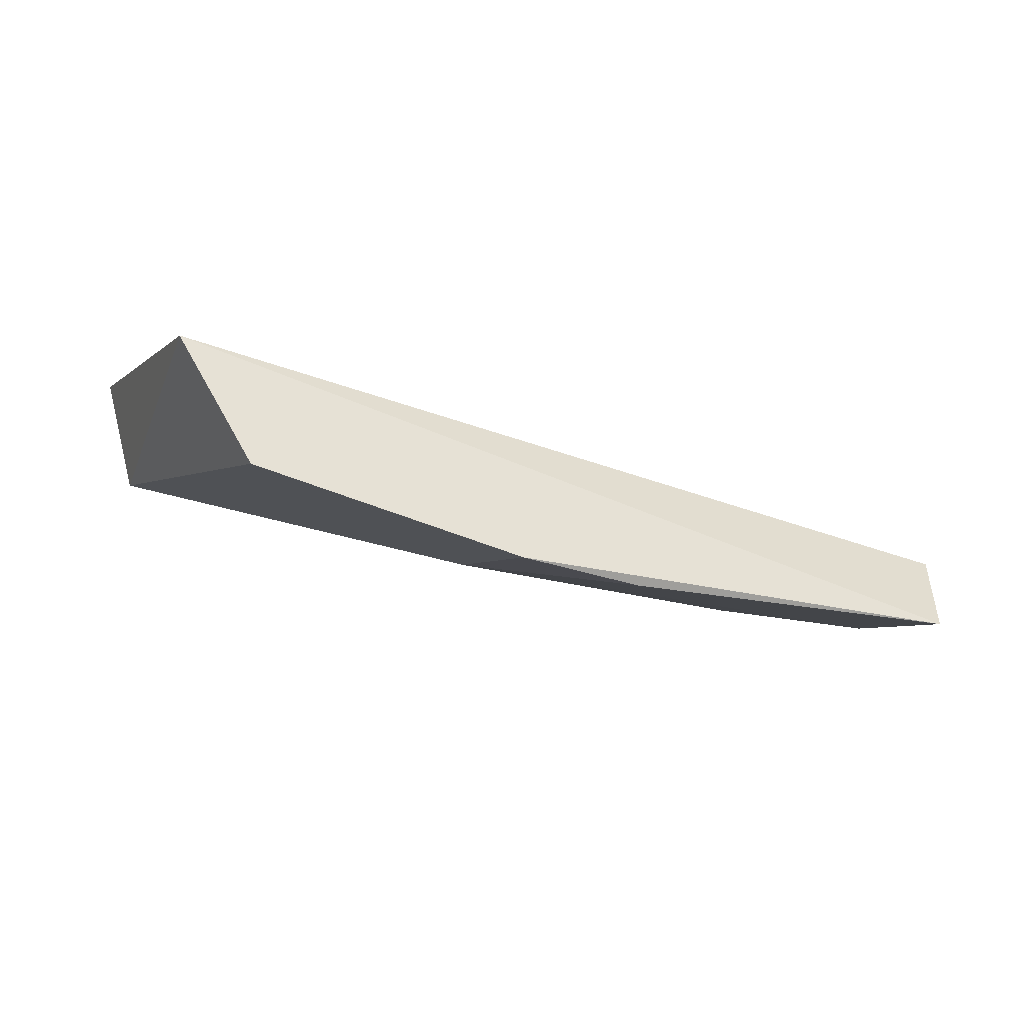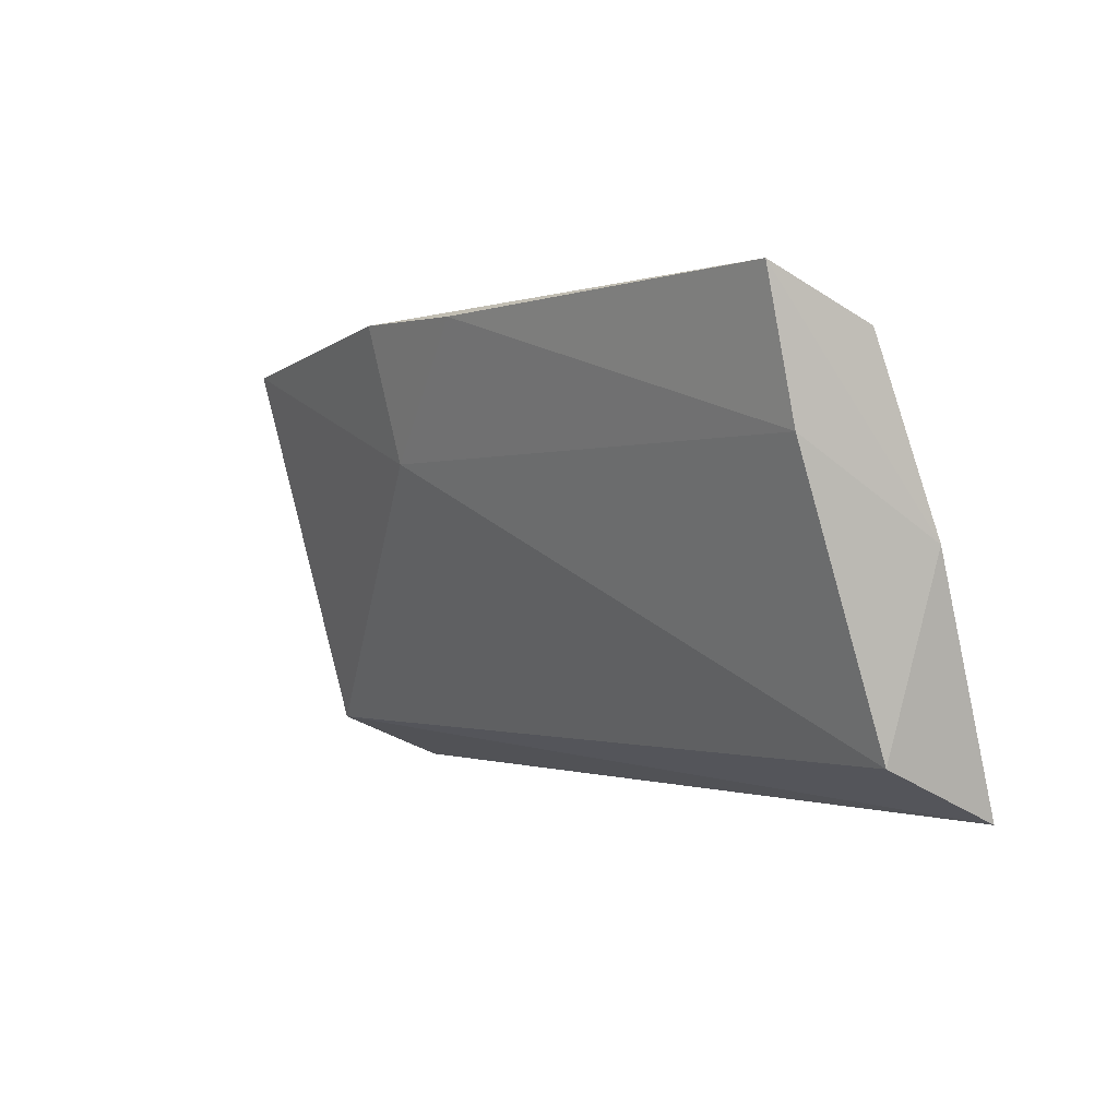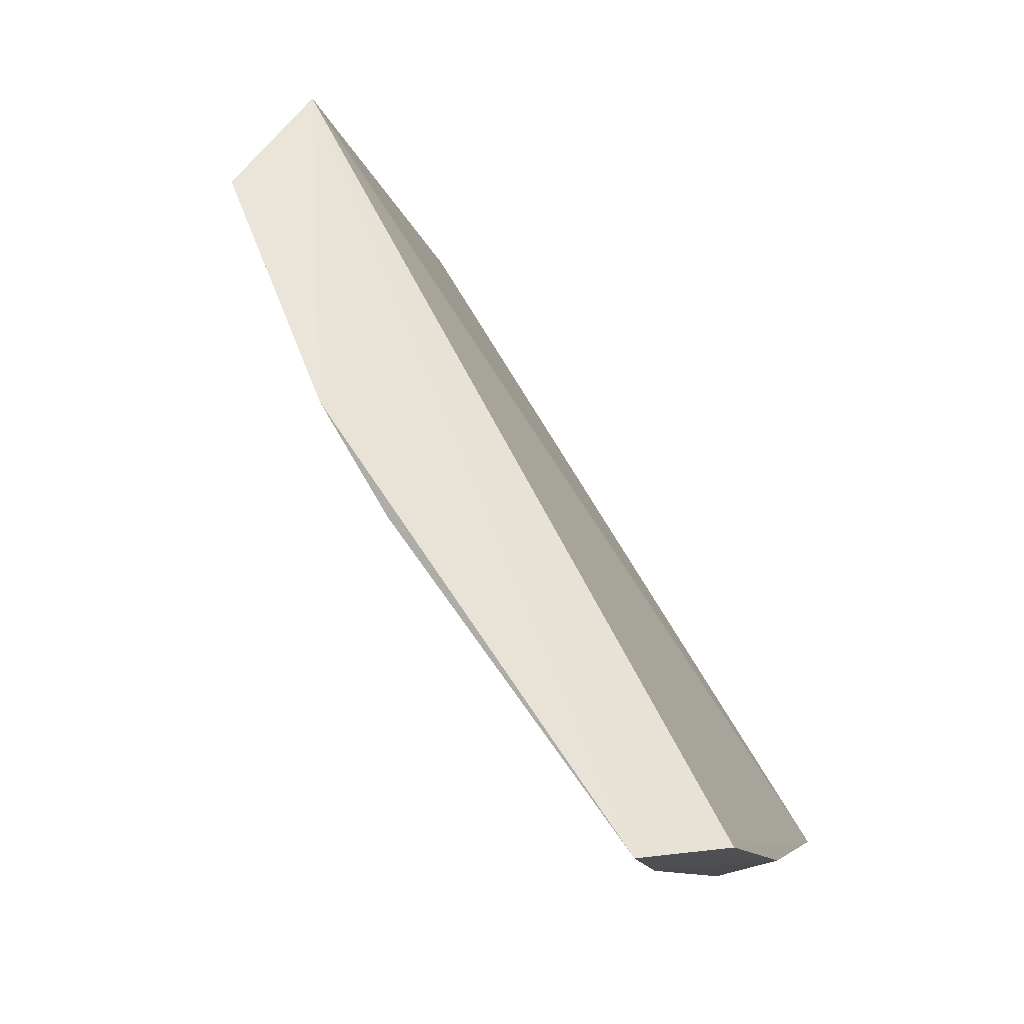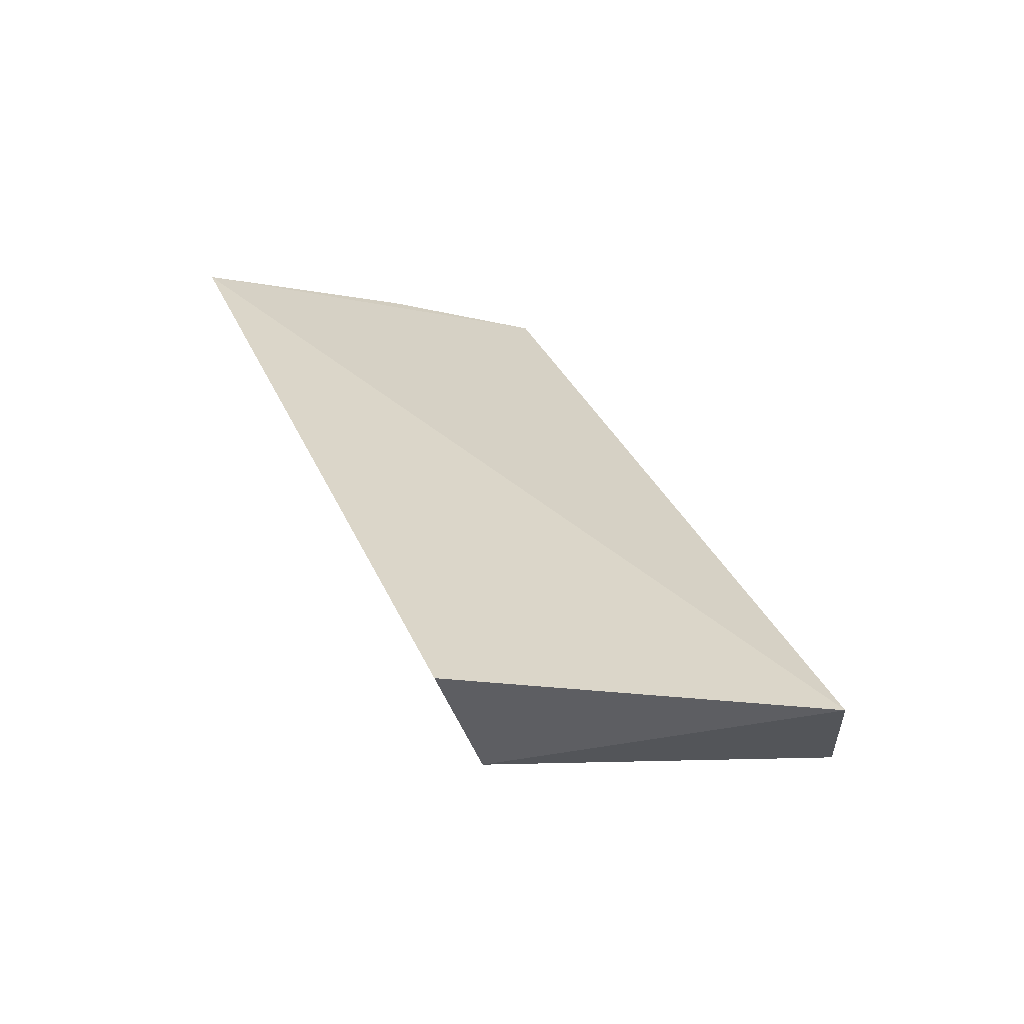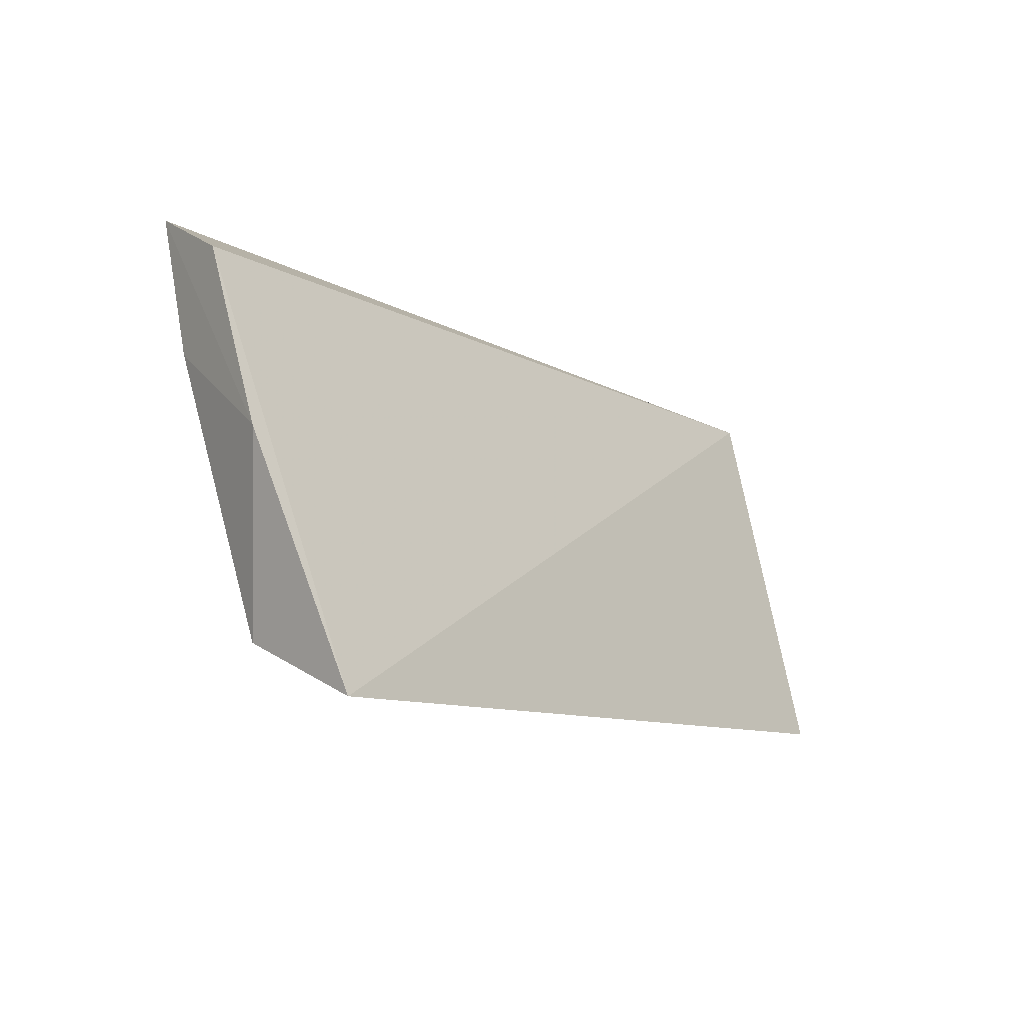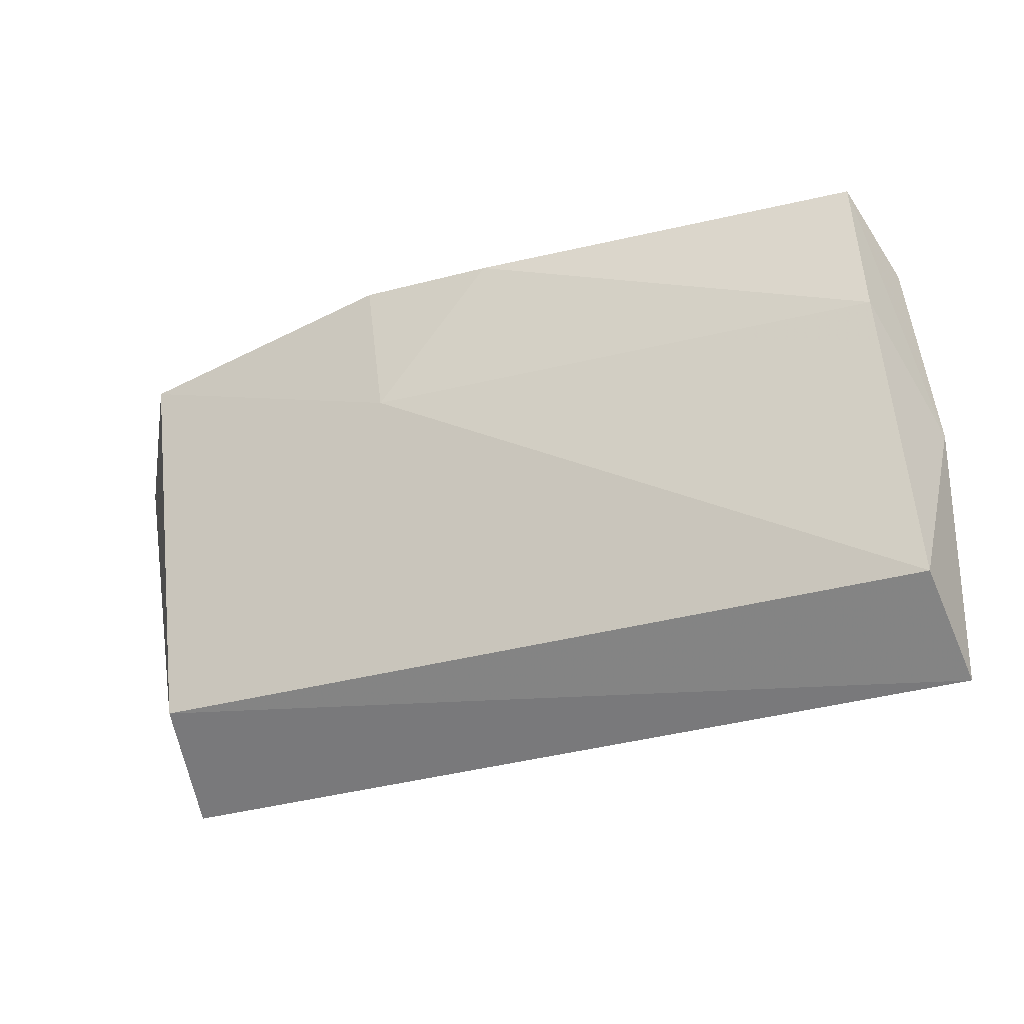
<metadata>
{"format":"obj","ext":"obj","renderer":"f3d","projection":"perspective","resolution":1024,"background":"white","views":[{"elev":-20.5,"azim":149.8,"up":"+Z"},{"elev":-1.0,"azim":-130.0,"up":"+Y"},{"elev":69.0,"azim":-122.1,"up":"+Y"},{"elev":35.7,"azim":69.8,"up":"+Z"},{"elev":-10.1,"azim":-57.5,"up":"+Y"},{"elev":-39.9,"azim":-162.5,"up":"+Y"}]}
</metadata>
<code>
v 0.05414 -0.4468 -0.01922
v 0.05236 -0.4414 -0.03381
v 0.0601 -0.4046 -0.03135
v -0.03426 -0.3976 -0.04941
v -0.03737 -0.448 -0.02246
v 0.05313 -0.4008 -0.04534
v -0.03549 -0.4423 -0.03536
v -0.0379 -0.403 -0.03963
v 0.02262 -0.4126 -0.04724
v 0.02336 -0.3979 -0.05088
v -0.03954 -0.4222 -0.03256
v -0.03455 -0.4124 -0.04603
v 0.008705 -0.3984 -0.05139
f 1 2 3
f 5 2 1
f 5 1 3
f 6 3 2
f 7 2 5
f 8 5 3
f 8 3 4
f 9 6 2
f 9 2 7
f 10 4 3
f 10 3 6
f 10 6 9
f 11 7 5
f 11 5 8
f 11 8 4
f 12 9 7
f 12 11 4
f 12 7 11
f 13 10 9
f 13 9 12
f 13 12 4
f 13 4 10

</code>
